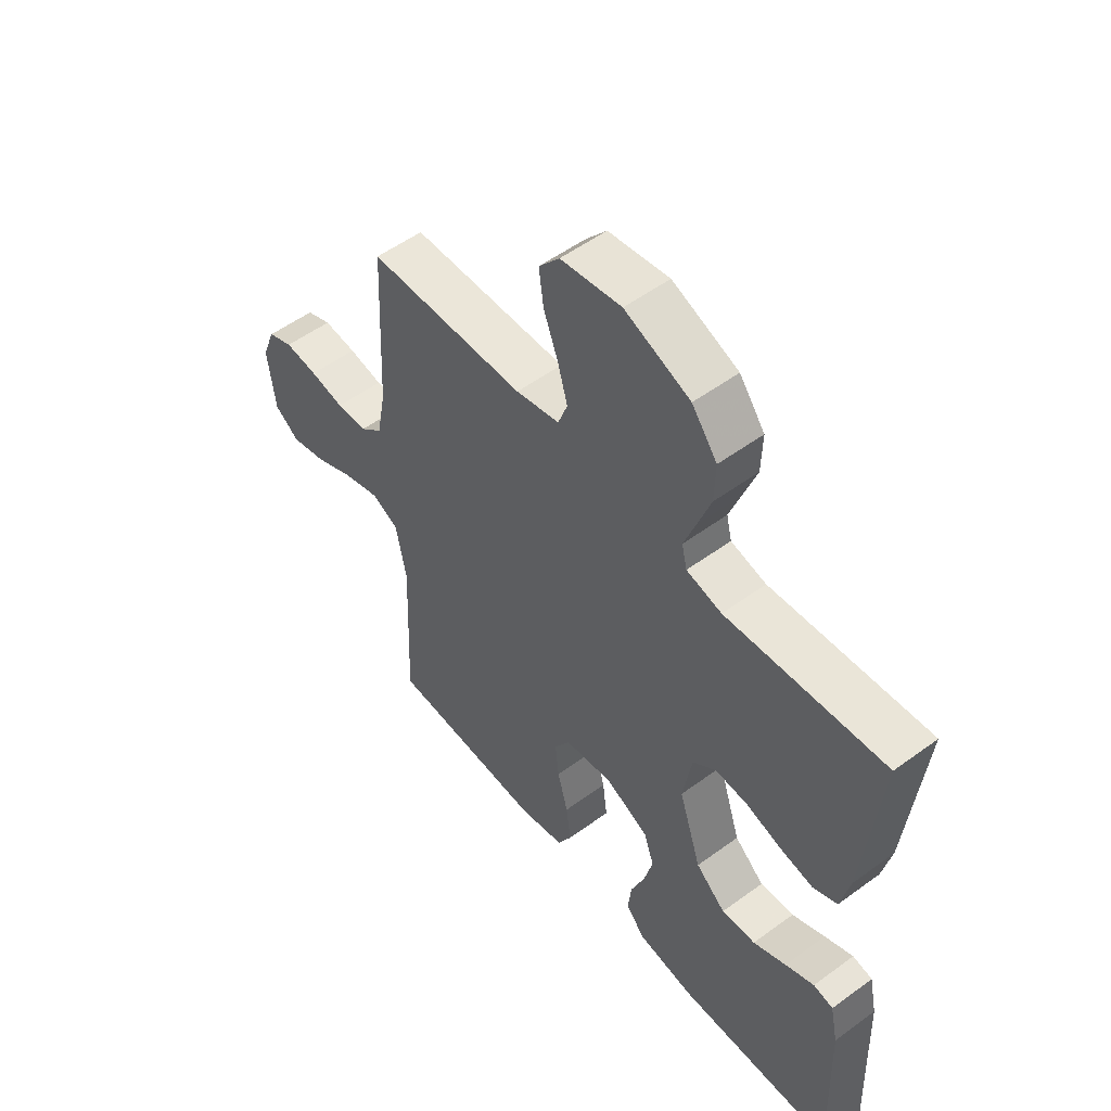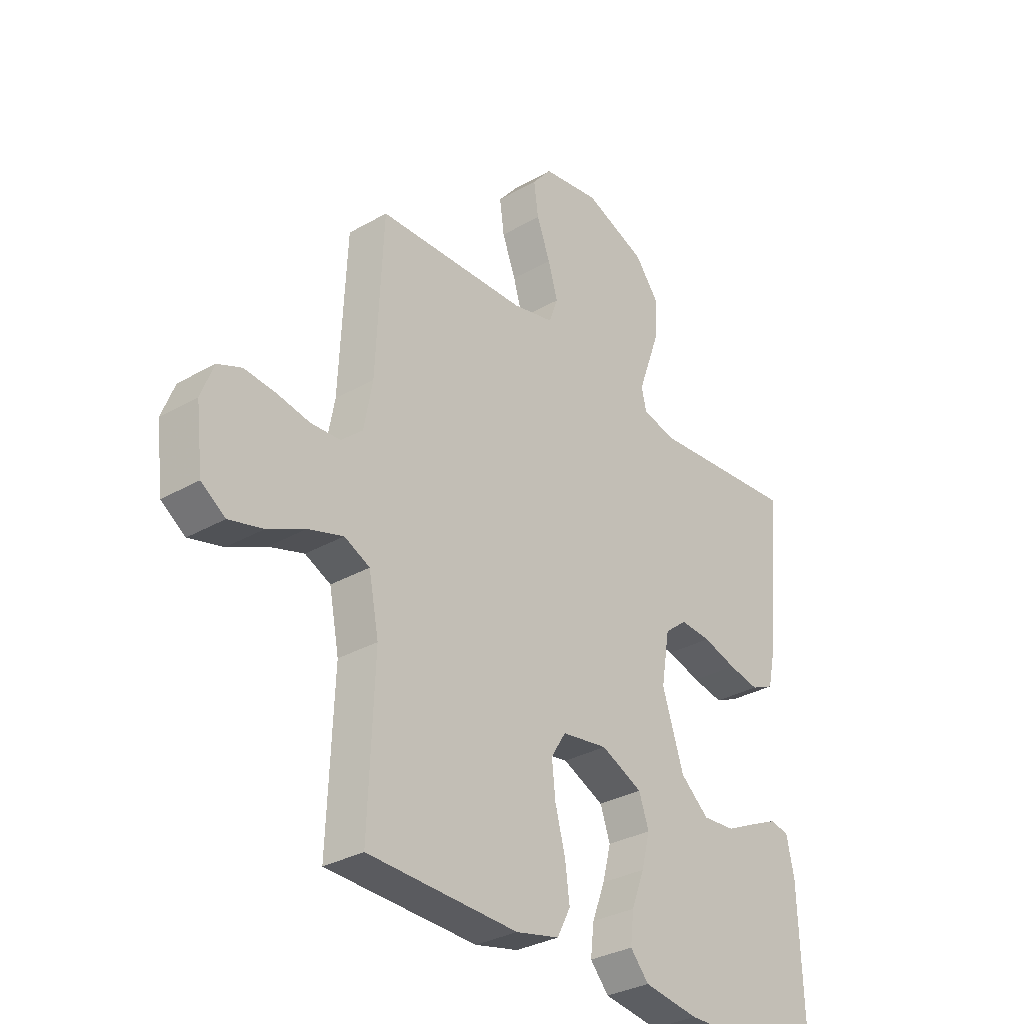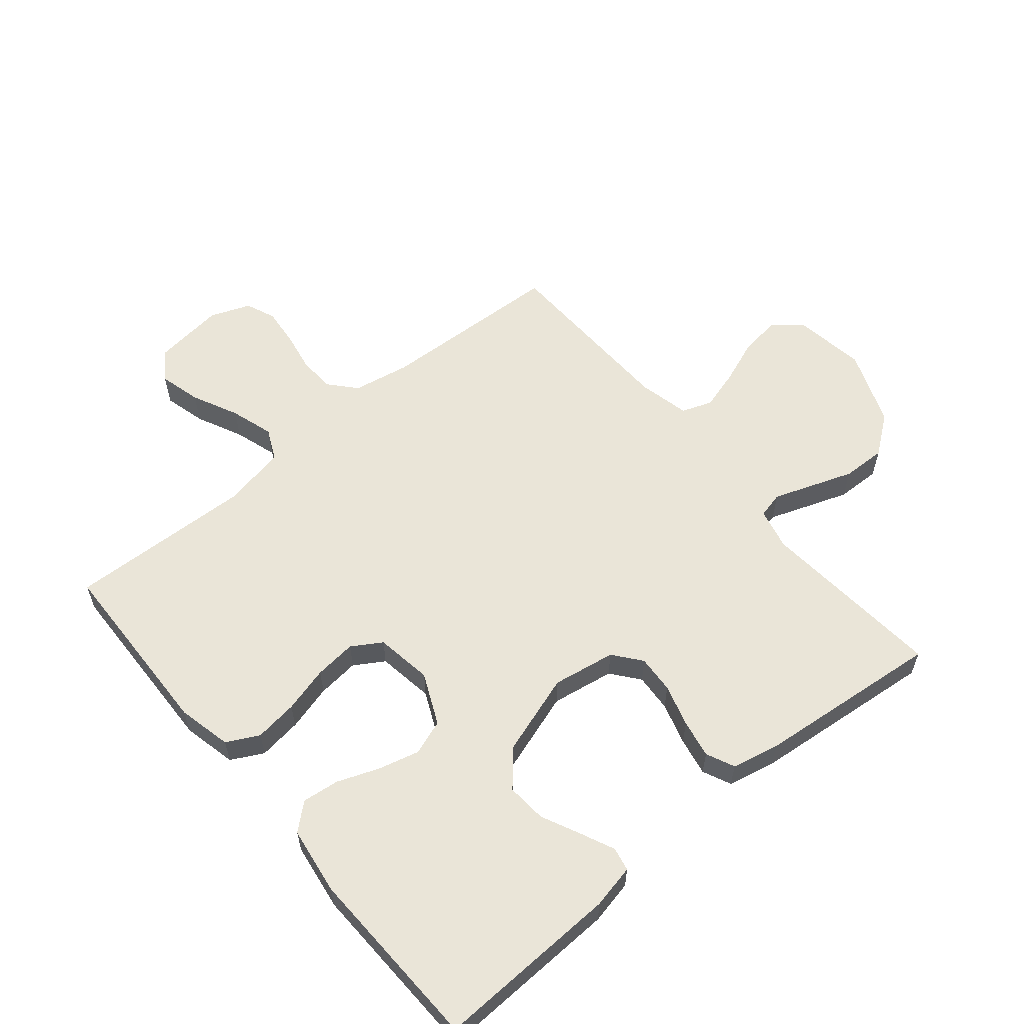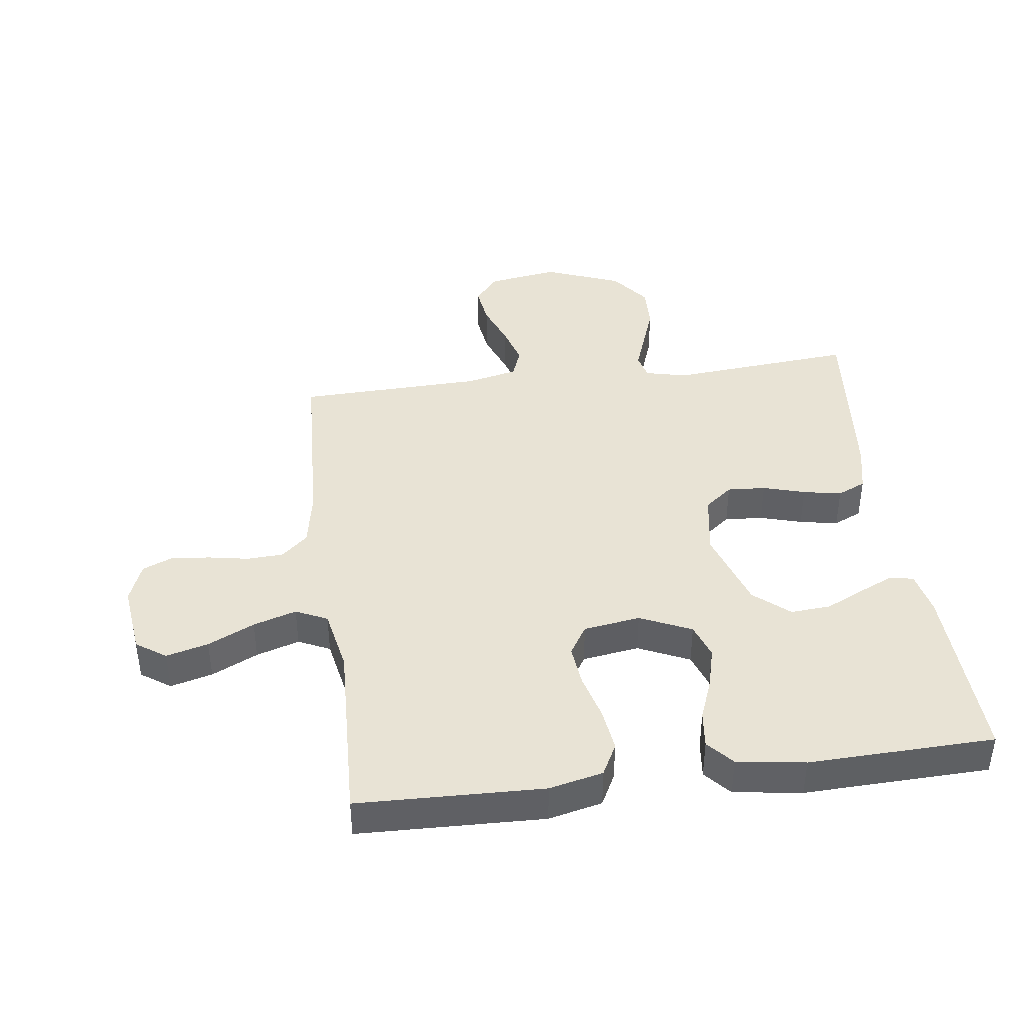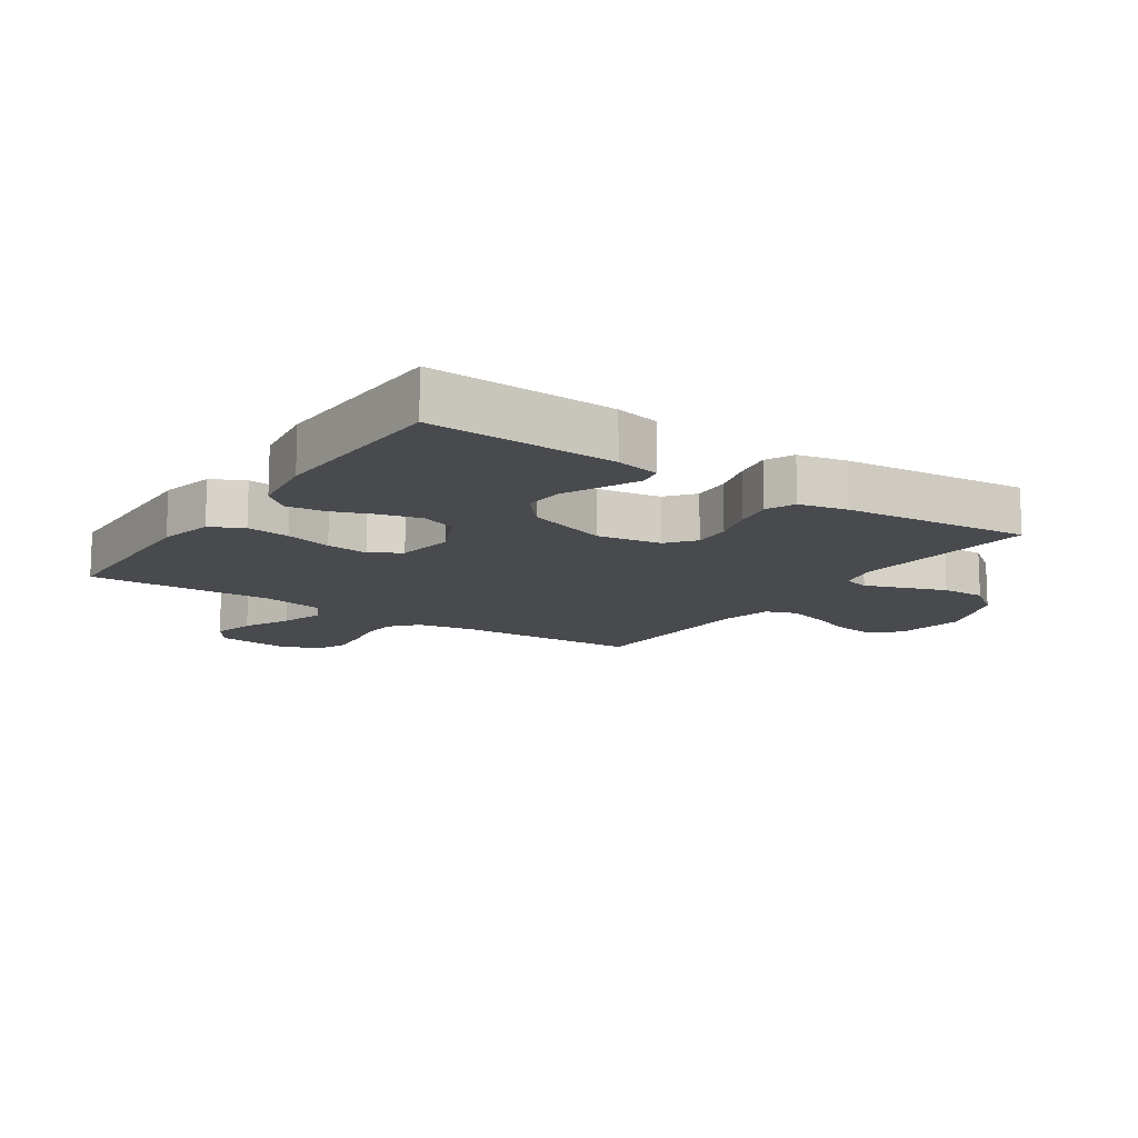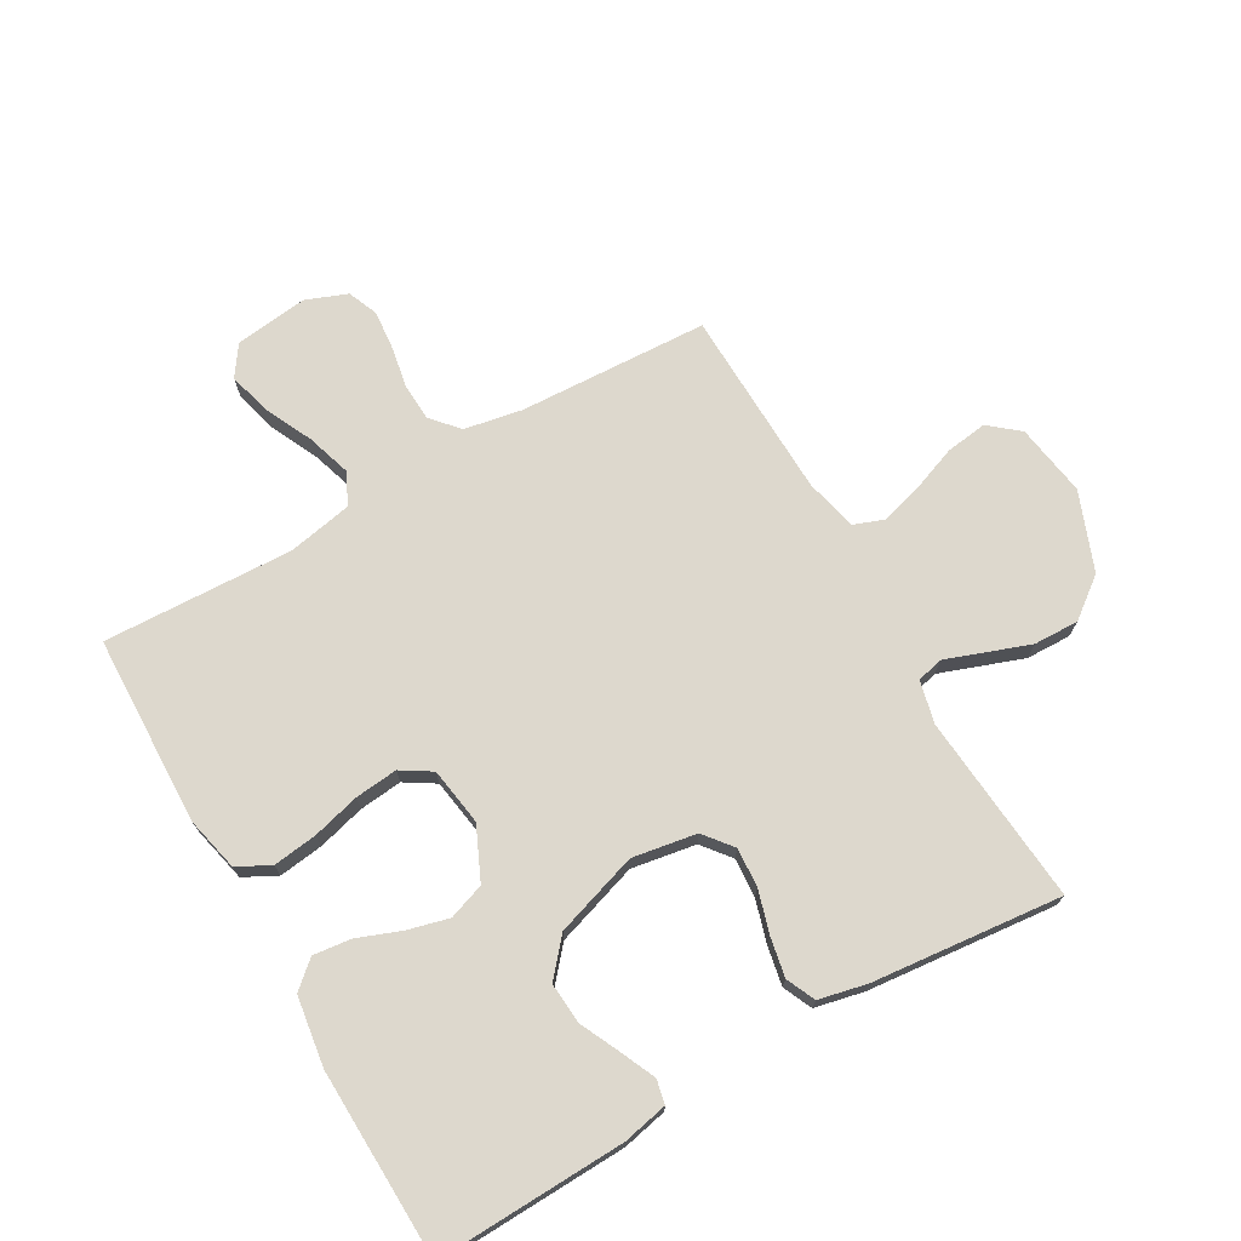
<metadata>
{"format":"obj","ext":"obj","renderer":"f3d","projection":"perspective","resolution":1024,"background":"white","views":[{"elev":53.7,"azim":-128.0,"up":"+Z"},{"elev":-31.9,"azim":128.9,"up":"+Z"},{"elev":58.8,"azim":-129.8,"up":"+Y"},{"elev":41.1,"azim":172.5,"up":"+Y"},{"elev":-13.1,"azim":-124.1,"up":"+Y"},{"elev":72.2,"azim":-119.8,"up":"+Y"}]}
</metadata>
<code>
v -0.5 0.07 -0.5
v -0.489 0.07 -0.2
v -0.474 0.07 -0.129
v -0.436 0.07 -0.121
v -0.381 0.07 -0.146
v -0.318 0.07 -0.176
v -0.253 0.07 -0.181
v -0.196 0.07 -0.132
v -0.153 0.07 0
v -0.17 0.07 0.102
v -0.215 0.07 0.138
v -0.277 0.07 0.134
v -0.345 0.07 0.114
v -0.407 0.07 0.102
v -0.453 0.07 0.123
v -0.47 0.07 0.2
v -0.5 0.07 0.5
v -0.2 0.07 0.474
v -0.133 0.07 0.49
v -0.123 0.07 0.532
v -0.145 0.07 0.593
v -0.17 0.07 0.663
v -0.172 0.07 0.734
v -0.124 0.07 0.797
v 0 0.07 0.845
v 0.115 0.07 0.827
v 0.154 0.07 0.78
v 0.145 0.07 0.714
v 0.118 0.07 0.643
v 0.099 0.07 0.577
v 0.117 0.07 0.528
v 0.2 0.07 0.509
v 0.5 0.07 0.5
v 0.514 0.07 0.2
v 0.531 0.07 0.108
v 0.574 0.07 0.07
v 0.633 0.07 0.067
v 0.698 0.07 0.079
v 0.761 0.07 0.085
v 0.809 0.07 0.065
v 0.834 0.07 0
v 0.82 0.07 -0.116
v 0.772 0.07 -0.149
v 0.704 0.07 -0.131
v 0.629 0.07 -0.095
v 0.559 0.07 -0.073
v 0.508 0.07 -0.097
v 0.488 0.07 -0.2
v 0.5 0.07 -0.5
v 0.2 0.07 -0.509
v 0.113 0.07 -0.489
v 0.086 0.07 -0.437
v 0.095 0.07 -0.367
v 0.115 0.07 -0.292
v 0.122 0.07 -0.224
v 0.092 0.07 -0.176
v 0 0.07 -0.162
v -0.083 0.07 -0.2
v -0.103 0.07 -0.257
v -0.086 0.07 -0.323
v -0.06 0.07 -0.391
v -0.053 0.07 -0.451
v -0.09 0.07 -0.493
v -0.2 0.07 -0.509
v -0.5 0 -0.5
v -0.489 0 -0.2
v -0.474 0 -0.129
v -0.436 0 -0.121
v -0.381 0 -0.146
v -0.318 0 -0.176
v -0.253 0 -0.181
v -0.196 0 -0.132
v -0.153 0 0
v -0.17 0 0.102
v -0.215 0 0.138
v -0.277 0 0.134
v -0.345 0 0.114
v -0.407 0 0.102
v -0.453 0 0.123
v -0.47 0 0.2
v -0.5 0 0.5
v -0.2 0 0.474
v -0.133 0 0.49
v -0.123 0 0.532
v -0.145 0 0.593
v -0.17 0 0.663
v -0.172 0 0.734
v -0.124 0 0.797
v 0 0 0.845
v 0.115 0 0.827
v 0.154 0 0.78
v 0.145 0 0.714
v 0.118 0 0.643
v 0.099 0 0.577
v 0.117 0 0.528
v 0.2 0 0.509
v 0.5 0 0.5
v 0.514 0 0.2
v 0.531 0 0.108
v 0.574 0 0.07
v 0.633 0 0.067
v 0.698 0 0.079
v 0.761 0 0.085
v 0.809 0 0.065
v 0.834 0 0
v 0.82 0 -0.116
v 0.772 0 -0.149
v 0.704 0 -0.131
v 0.629 0 -0.095
v 0.559 0 -0.073
v 0.508 0 -0.097
v 0.488 0 -0.2
v 0.5 0 -0.5
v 0.2 0 -0.509
v 0.113 0 -0.489
v 0.086 0 -0.437
v 0.095 0 -0.367
v 0.115 0 -0.292
v 0.122 0 -0.224
v 0.092 0 -0.176
v 0 0 -0.162
v -0.083 0 -0.2
v -0.103 0 -0.257
v -0.086 0 -0.323
v -0.06 0 -0.391
v -0.053 0 -0.451
v -0.09 0 -0.493
v -0.2 0 -0.509
f 4 5 6
f 3 4 6
f 2 3 6
f 1 2 6
f 64 1 6
f 63 64 6
f 62 63 6
f 61 62 6
f 60 61 6
f 59 60 6 7
f 58 59 7 8
f 57 58 8 9
f 56 57 9 10
f 52 53 54
f 51 52 54
f 50 51 54
f 49 50 54
f 48 49 54
f 47 48 54 55
f 46 47 55 56
f 43 44 45
f 42 43 45
f 41 42 45
f 40 41 45
f 39 40 45
f 38 39 45
f 37 38 45
f 36 37 45 46
f 46 56 10
f 36 46 10
f 35 36 10
f 32 33 34
f 35 10 11
f 34 35 11
f 32 34 11
f 31 32 11
f 27 28 29
f 26 27 29
f 25 26 29
f 24 25 29
f 23 24 29
f 22 23 29
f 21 22 29
f 20 21 29
f 19 20 29 30
f 16 17 18
f 15 16 18
f 14 15 18
f 13 14 18
f 12 13 18
f 12 18 19
f 19 30 31
f 12 19 31
f 11 12 31
f 70 69 68
f 70 68 67
f 70 67 66
f 70 66 65
f 70 65 128
f 70 128 127
f 70 127 126
f 70 126 125
f 70 125 124
f 71 70 124 123
f 72 71 123 122
f 73 72 122 121
f 74 73 121 120
f 118 117 116
f 118 116 115
f 118 115 114
f 118 114 113
f 118 113 112
f 119 118 112 111
f 120 119 111 110
f 109 108 107
f 109 107 106
f 109 106 105
f 109 105 104
f 109 104 103
f 109 103 102
f 109 102 101
f 110 109 101 100
f 74 120 110
f 74 110 100
f 74 100 99
f 98 97 96
f 75 74 99
f 75 99 98
f 75 98 96
f 75 96 95
f 93 92 91
f 93 91 90
f 93 90 89
f 93 89 88
f 93 88 87
f 93 87 86
f 93 86 85
f 93 85 84
f 94 93 84 83
f 82 81 80
f 82 80 79
f 82 79 78
f 82 78 77
f 82 77 76
f 83 82 76
f 95 94 83
f 95 83 76
f 95 76 75
f 1 65 66 2
f 2 66 67 3
f 3 67 68 4
f 4 68 69 5
f 5 69 70 6
f 6 70 71 7
f 7 71 72 8
f 8 72 73 9
f 9 73 74 10
f 10 74 75 11
f 11 75 76 12
f 12 76 77 13
f 13 77 78 14
f 14 78 79 15
f 15 79 80 16
f 16 80 81 17
f 17 81 82 18
f 18 82 83 19
f 19 83 84 20
f 20 84 85 21
f 21 85 86 22
f 22 86 87 23
f 23 87 88 24
f 24 88 89 25
f 25 89 90 26
f 26 90 91 27
f 27 91 92 28
f 28 92 93 29
f 29 93 94 30
f 30 94 95 31
f 31 95 96 32
f 32 96 97 33
f 33 97 98 34
f 34 98 99 35
f 35 99 100 36
f 36 100 101 37
f 37 101 102 38
f 38 102 103 39
f 39 103 104 40
f 40 104 105 41
f 41 105 106 42
f 42 106 107 43
f 43 107 108 44
f 44 108 109 45
f 45 109 110 46
f 46 110 111 47
f 47 111 112 48
f 48 112 113 49
f 49 113 114 50
f 50 114 115 51
f 51 115 116 52
f 52 116 117 53
f 53 117 118 54
f 54 118 119 55
f 55 119 120 56
f 56 120 121 57
f 57 121 122 58
f 58 122 123 59
f 59 123 124 60
f 60 124 125 61
f 61 125 126 62
f 62 126 127 63
f 63 127 128 64
f 64 128 65 1

</code>
